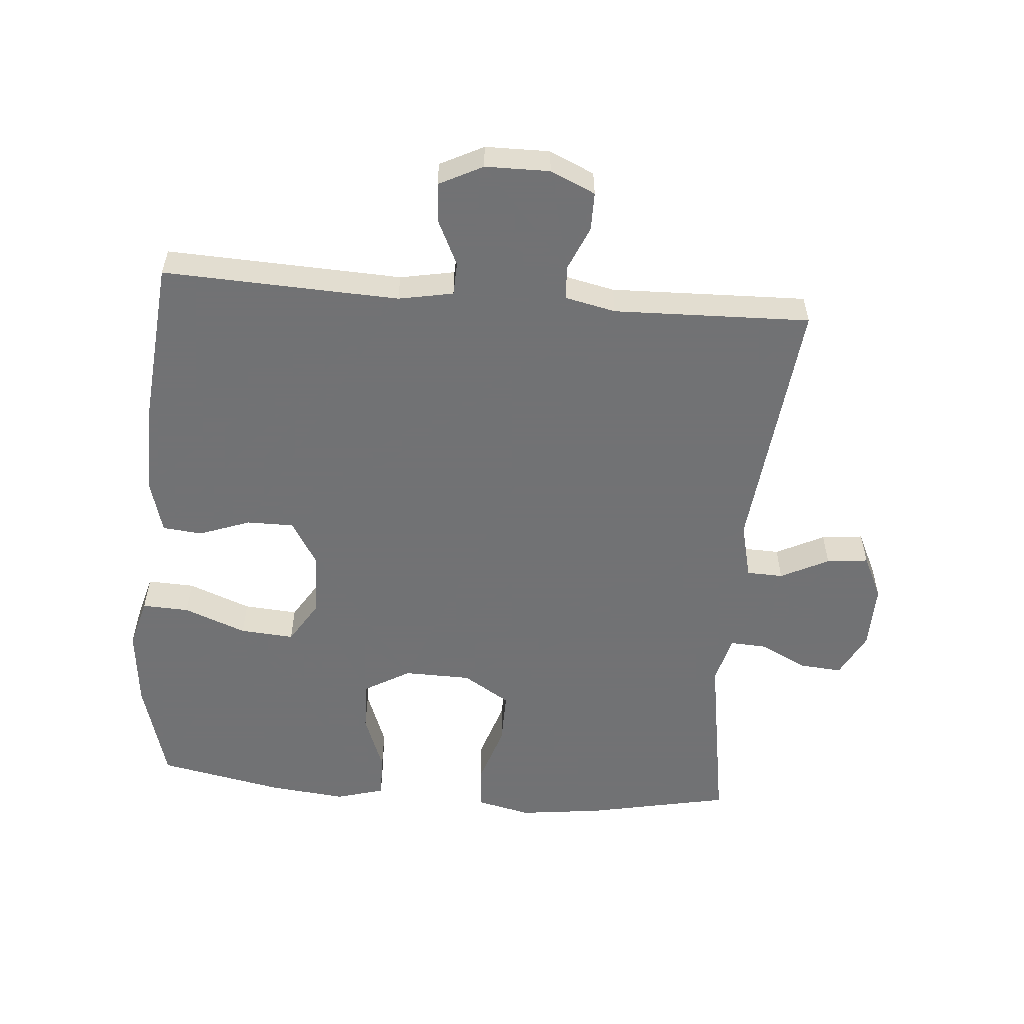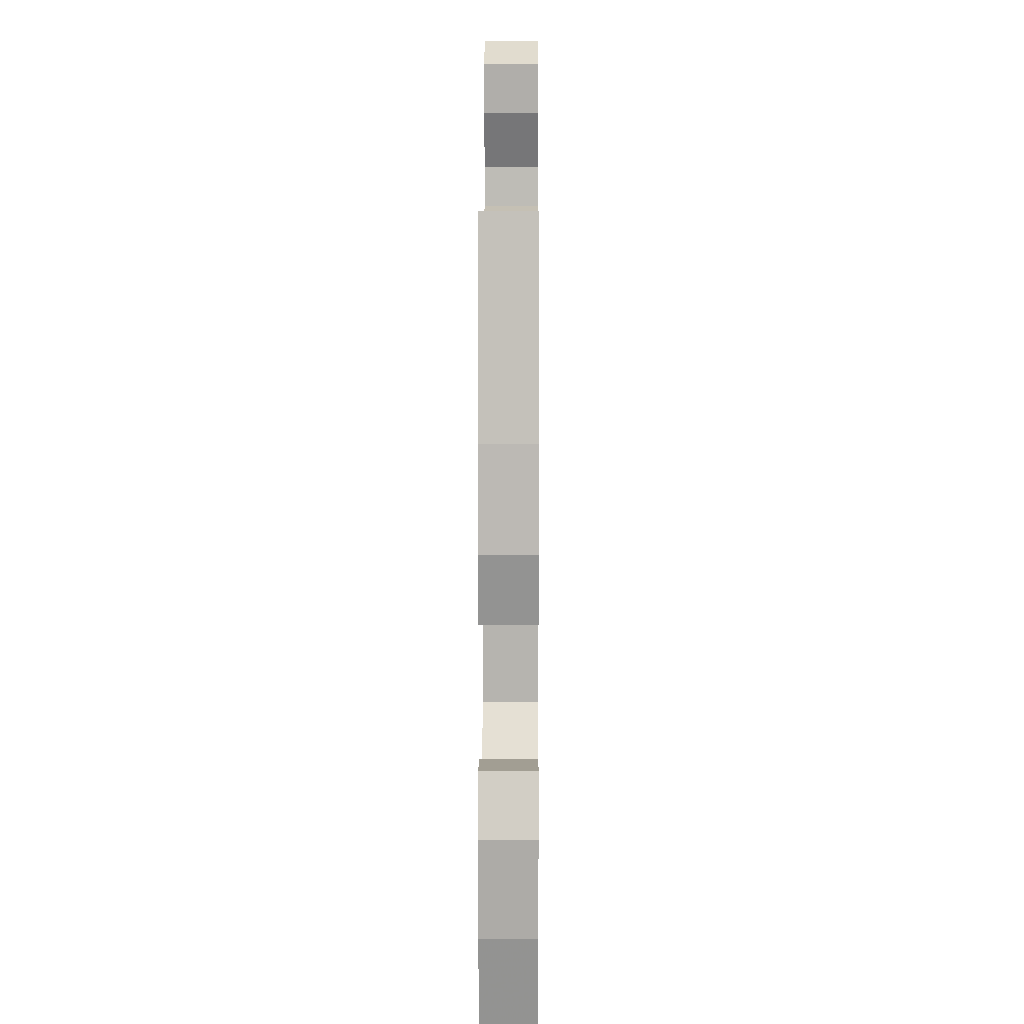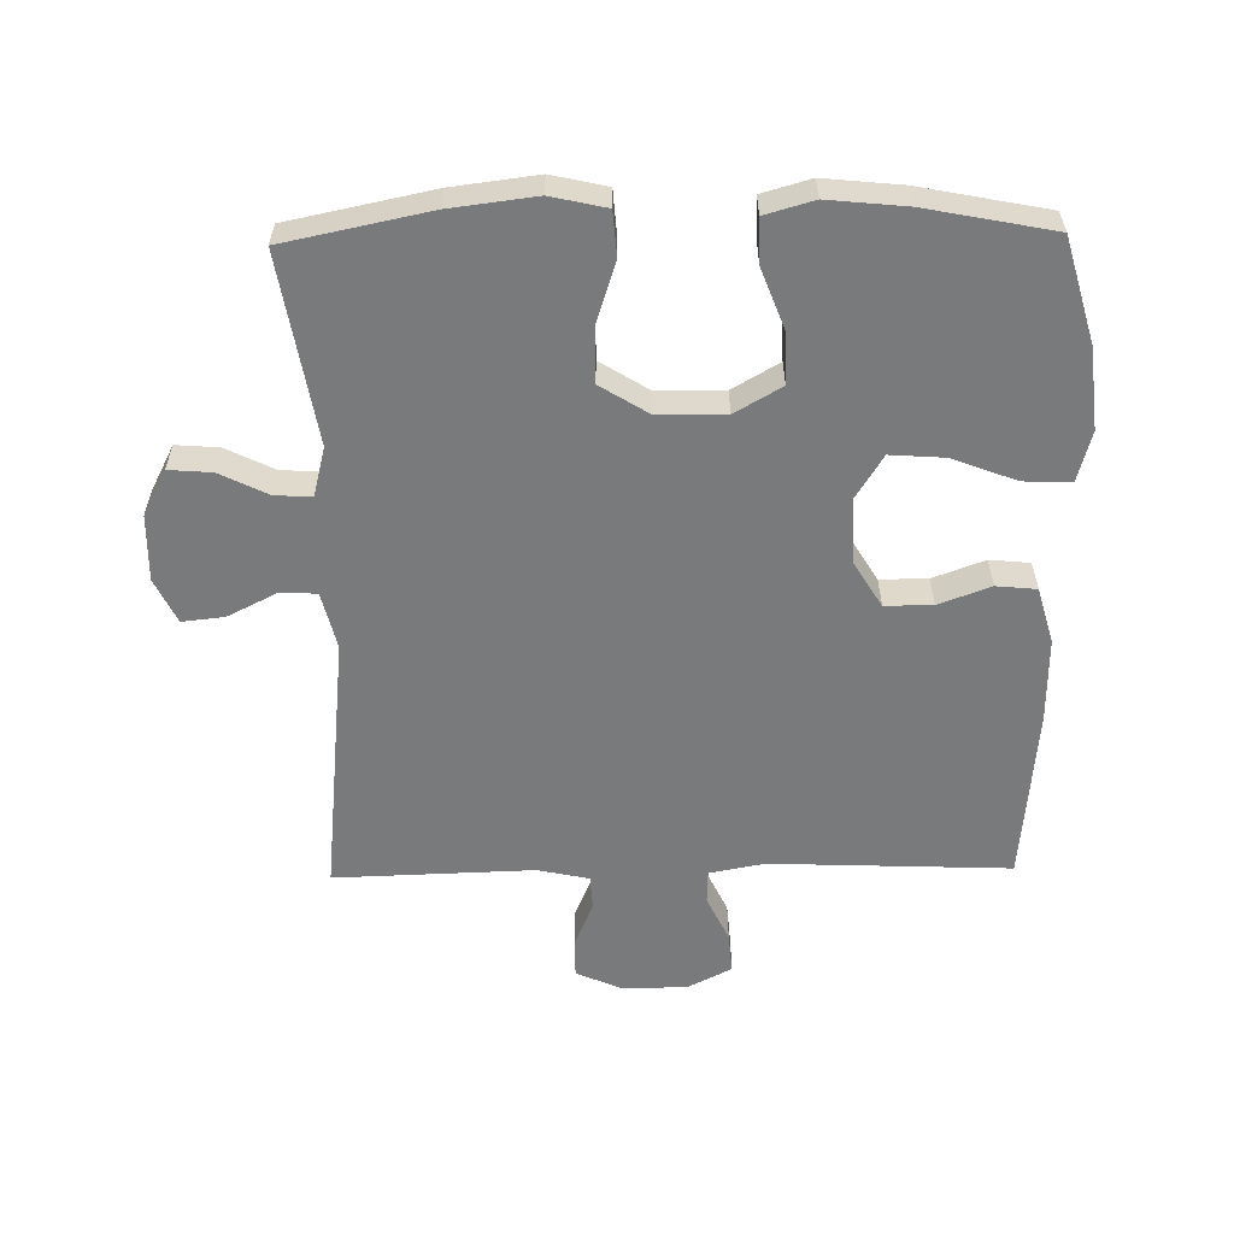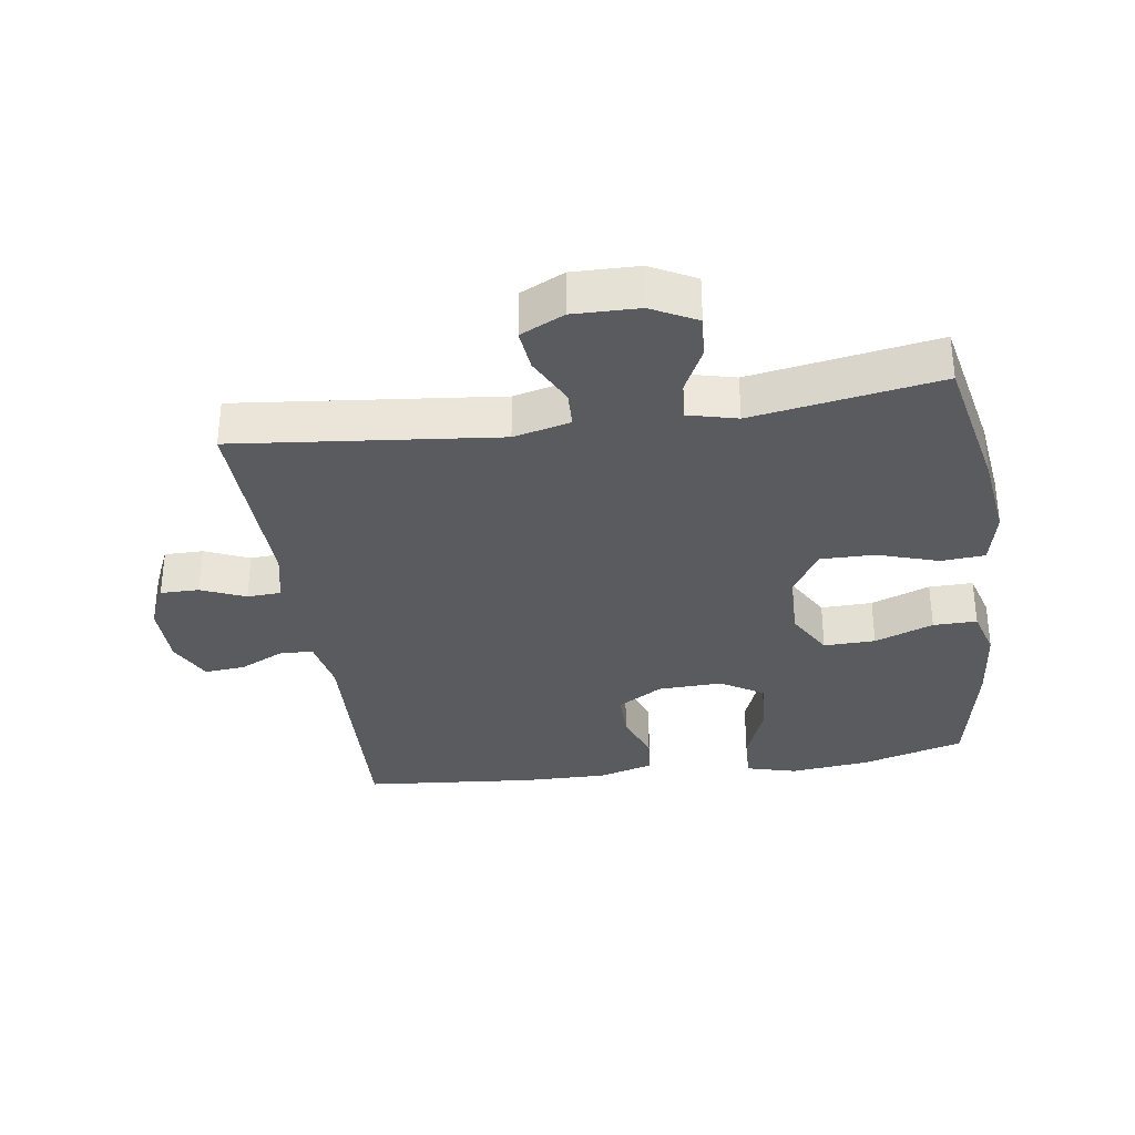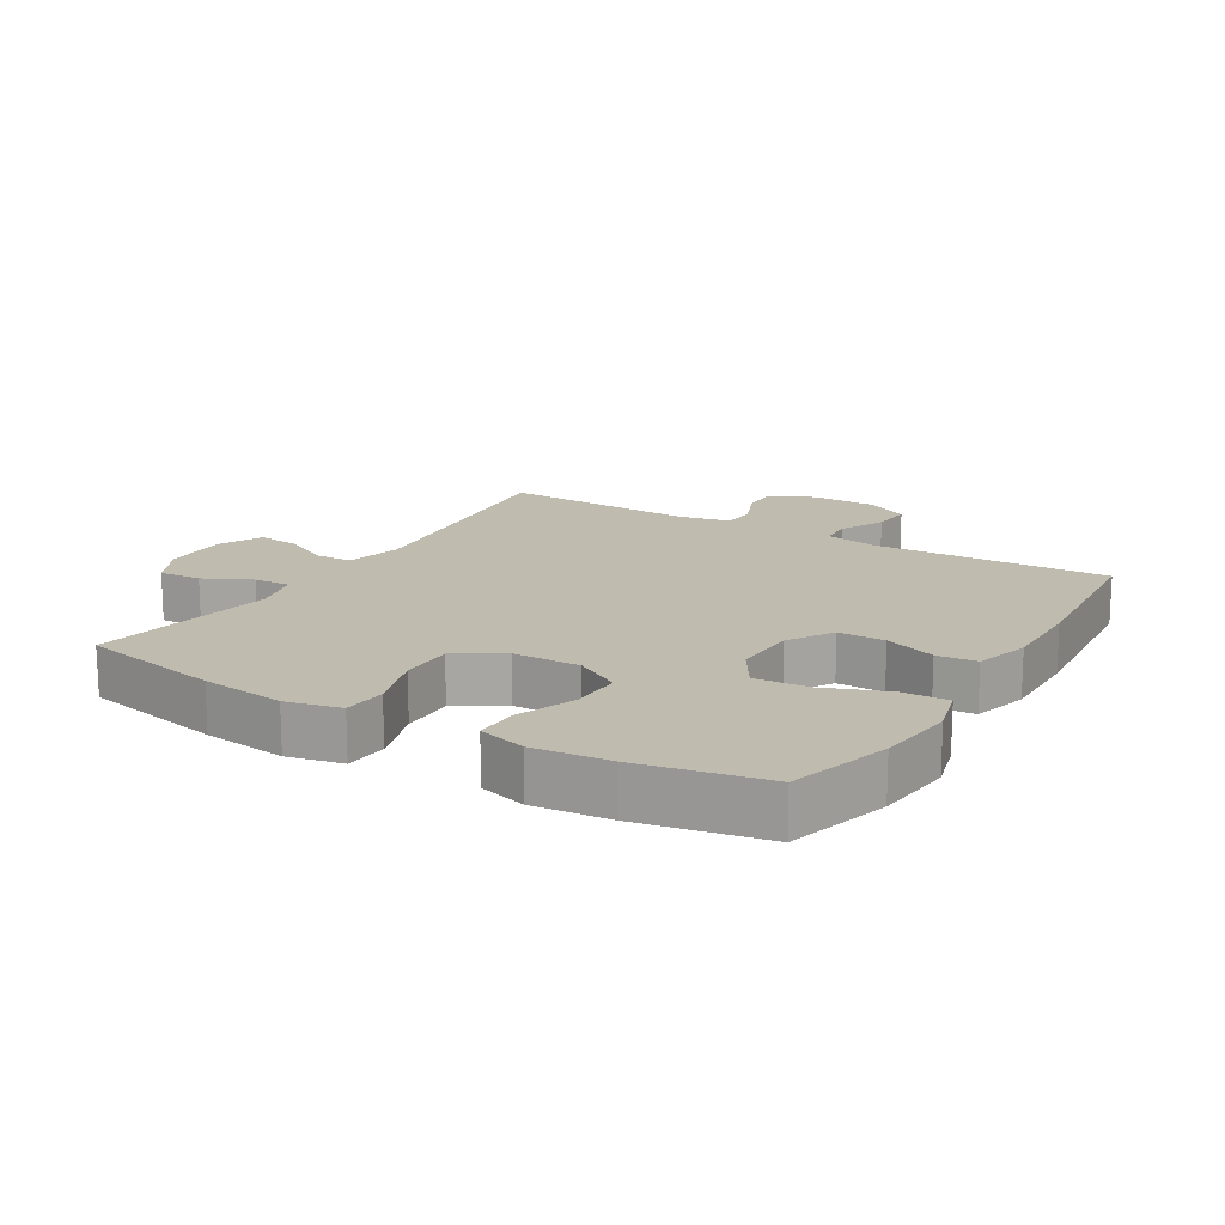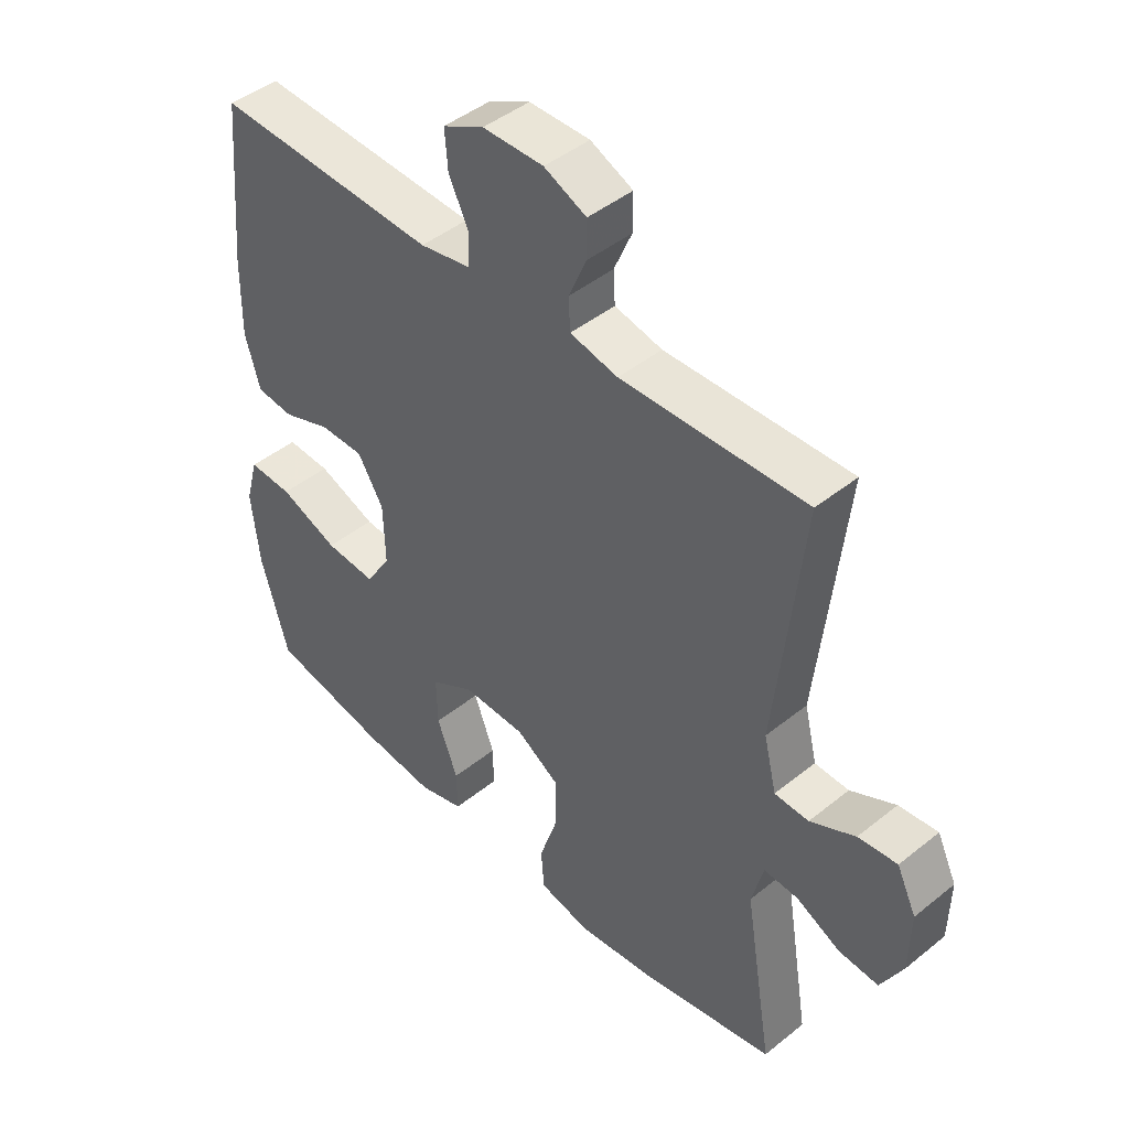
<metadata>
{"format":"obj","ext":"obj","renderer":"f3d","projection":"perspective","resolution":1024,"background":"white","views":[{"elev":-55.6,"azim":-4.8,"up":"+Y"},{"elev":7.5,"azim":-89.6,"up":"+Z"},{"elev":-58.0,"azim":-179.0,"up":"+Y"},{"elev":-33.3,"azim":98.4,"up":"+Y"},{"elev":16.0,"azim":-148.9,"up":"+Y"},{"elev":45.0,"azim":47.0,"up":"+Z"}]}
</metadata>
<code>
v 0.5 0.07 0.5
v 0.457 0.07 0.099
v 0.478 0.07 0.012
v 0.534 0.07 0.01
v 0.608 0.07 0.047
v 0.672 0.07 0.054
v 0.704 0.07 -0.013
v 0.702 0.07 -0.114
v 0.666 0.07 -0.183
v 0.601 0.07 -0.178
v 0.528 0.07 -0.142
v 0.472 0.07 -0.139
v 0.453 0.07 -0.214
v 0.5 0.07 -0.5
v 0.281 0.07 -0.545
v 0.152 0.07 -0.561
v 0.068 0.07 -0.542
v 0.063 0.07 -0.475
v 0.093 0.07 -0.382
v 0.094 0.07 -0.299
v 0.022 0.07 -0.254
v -0.081 0.07 -0.252
v -0.152 0.07 -0.293
v -0.15 0.07 -0.372
v -0.116 0.07 -0.462
v -0.115 0.07 -0.529
v -0.189 0.07 -0.55
v -0.307 0.07 -0.538
v -0.5 0.07 -0.5
v -0.545 0.07 -0.342
v -0.558 0.07 -0.22
v -0.537 0.07 -0.143
v -0.465 0.07 -0.146
v -0.369 0.07 -0.183
v -0.286 0.07 -0.189
v -0.245 0.07 -0.123
v -0.248 0.07 -0.024
v -0.29 0.07 0.045
v -0.362 0.07 0.045
v -0.441 0.07 0.016
v -0.502 0.07 0.022
v -0.526 0.07 0.107
v -0.524 0.07 0.236
v -0.5 0.07 0.5
v -0.137 0.07 0.485
v -0.053 0.07 0.501
v -0.051 0.07 0.552
v -0.084 0.07 0.621
v -0.089 0.07 0.683
v -0.022 0.07 0.717
v 0.077 0.07 0.718
v 0.146 0.07 0.687
v 0.146 0.07 0.628
v 0.117 0.07 0.56
v 0.12 0.07 0.508
v 0.198 0.07 0.491
v 0.5 0 0.5
v 0.457 0 0.099
v 0.478 0 0.012
v 0.534 0 0.01
v 0.608 0 0.047
v 0.672 0 0.054
v 0.704 0 -0.013
v 0.702 0 -0.114
v 0.666 0 -0.183
v 0.601 0 -0.178
v 0.528 0 -0.142
v 0.472 0 -0.139
v 0.453 0 -0.214
v 0.5 0 -0.5
v 0.281 0 -0.545
v 0.152 0 -0.561
v 0.068 0 -0.542
v 0.063 0 -0.475
v 0.093 0 -0.382
v 0.094 0 -0.299
v 0.022 0 -0.254
v -0.081 0 -0.252
v -0.152 0 -0.293
v -0.15 0 -0.372
v -0.116 0 -0.462
v -0.115 0 -0.529
v -0.189 0 -0.55
v -0.307 0 -0.538
v -0.5 0 -0.5
v -0.545 0 -0.342
v -0.558 0 -0.22
v -0.537 0 -0.143
v -0.465 0 -0.146
v -0.369 0 -0.183
v -0.286 0 -0.189
v -0.245 0 -0.123
v -0.248 0 -0.024
v -0.29 0 0.045
v -0.362 0 0.045
v -0.441 0 0.016
v -0.502 0 0.022
v -0.526 0 0.107
v -0.524 0 0.236
v -0.5 0 0.5
v -0.137 0 0.485
v -0.053 0 0.501
v -0.051 0 0.552
v -0.084 0 0.621
v -0.089 0 0.683
v -0.022 0 0.717
v 0.077 0 0.718
v 0.146 0 0.687
v 0.146 0 0.628
v 0.117 0 0.56
v 0.12 0 0.508
v 0.198 0 0.491
f 52 53 54
f 51 52 54
f 50 51 54
f 49 50 54
f 48 49 54
f 47 48 54
f 46 47 54 55
f 45 46 55 56
f 43 44 45
f 42 43 45
f 41 42 45
f 40 41 45
f 39 40 45
f 38 39 45 56
f 32 33 34
f 31 32 34
f 30 31 34
f 29 30 34
f 28 29 34
f 27 28 34
f 26 27 34
f 25 26 34
f 24 25 34
f 23 24 34 35
f 22 23 35 36
f 17 18 19
f 16 17 19
f 15 16 19
f 14 15 19
f 13 14 19
f 12 13 19 20
f 9 10 11
f 8 9 11
f 7 8 11
f 6 7 11
f 5 6 11
f 4 5 11
f 3 4 11 12
f 12 20 21
f 3 12 21
f 2 3 21
f 2 21 22
f 1 2 22
f 56 1 22
f 38 56 22
f 37 38 22
f 22 36 37
f 110 109 108
f 110 108 107
f 110 107 106
f 110 106 105
f 110 105 104
f 110 104 103
f 111 110 103 102
f 112 111 102 101
f 101 100 99
f 101 99 98
f 101 98 97
f 101 97 96
f 101 96 95
f 112 101 95 94
f 90 89 88
f 90 88 87
f 90 87 86
f 90 86 85
f 90 85 84
f 90 84 83
f 90 83 82
f 90 82 81
f 90 81 80
f 91 90 80 79
f 92 91 79 78
f 75 74 73
f 75 73 72
f 75 72 71
f 75 71 70
f 75 70 69
f 76 75 69 68
f 67 66 65
f 67 65 64
f 67 64 63
f 67 63 62
f 67 62 61
f 67 61 60
f 68 67 60 59
f 77 76 68
f 77 68 59
f 77 59 58
f 78 77 58
f 78 58 57
f 78 57 112
f 78 112 94
f 78 94 93
f 93 92 78
f 1 57 58 2
f 2 58 59 3
f 3 59 60 4
f 4 60 61 5
f 5 61 62 6
f 6 62 63 7
f 7 63 64 8
f 8 64 65 9
f 9 65 66 10
f 10 66 67 11
f 11 67 68 12
f 12 68 69 13
f 13 69 70 14
f 14 70 71 15
f 15 71 72 16
f 16 72 73 17
f 17 73 74 18
f 18 74 75 19
f 19 75 76 20
f 20 76 77 21
f 21 77 78 22
f 22 78 79 23
f 23 79 80 24
f 24 80 81 25
f 25 81 82 26
f 26 82 83 27
f 27 83 84 28
f 28 84 85 29
f 29 85 86 30
f 30 86 87 31
f 31 87 88 32
f 32 88 89 33
f 33 89 90 34
f 34 90 91 35
f 35 91 92 36
f 36 92 93 37
f 37 93 94 38
f 38 94 95 39
f 39 95 96 40
f 40 96 97 41
f 41 97 98 42
f 42 98 99 43
f 43 99 100 44
f 44 100 101 45
f 45 101 102 46
f 46 102 103 47
f 47 103 104 48
f 48 104 105 49
f 49 105 106 50
f 50 106 107 51
f 51 107 108 52
f 52 108 109 53
f 53 109 110 54
f 54 110 111 55
f 55 111 112 56
f 56 112 57 1

</code>
